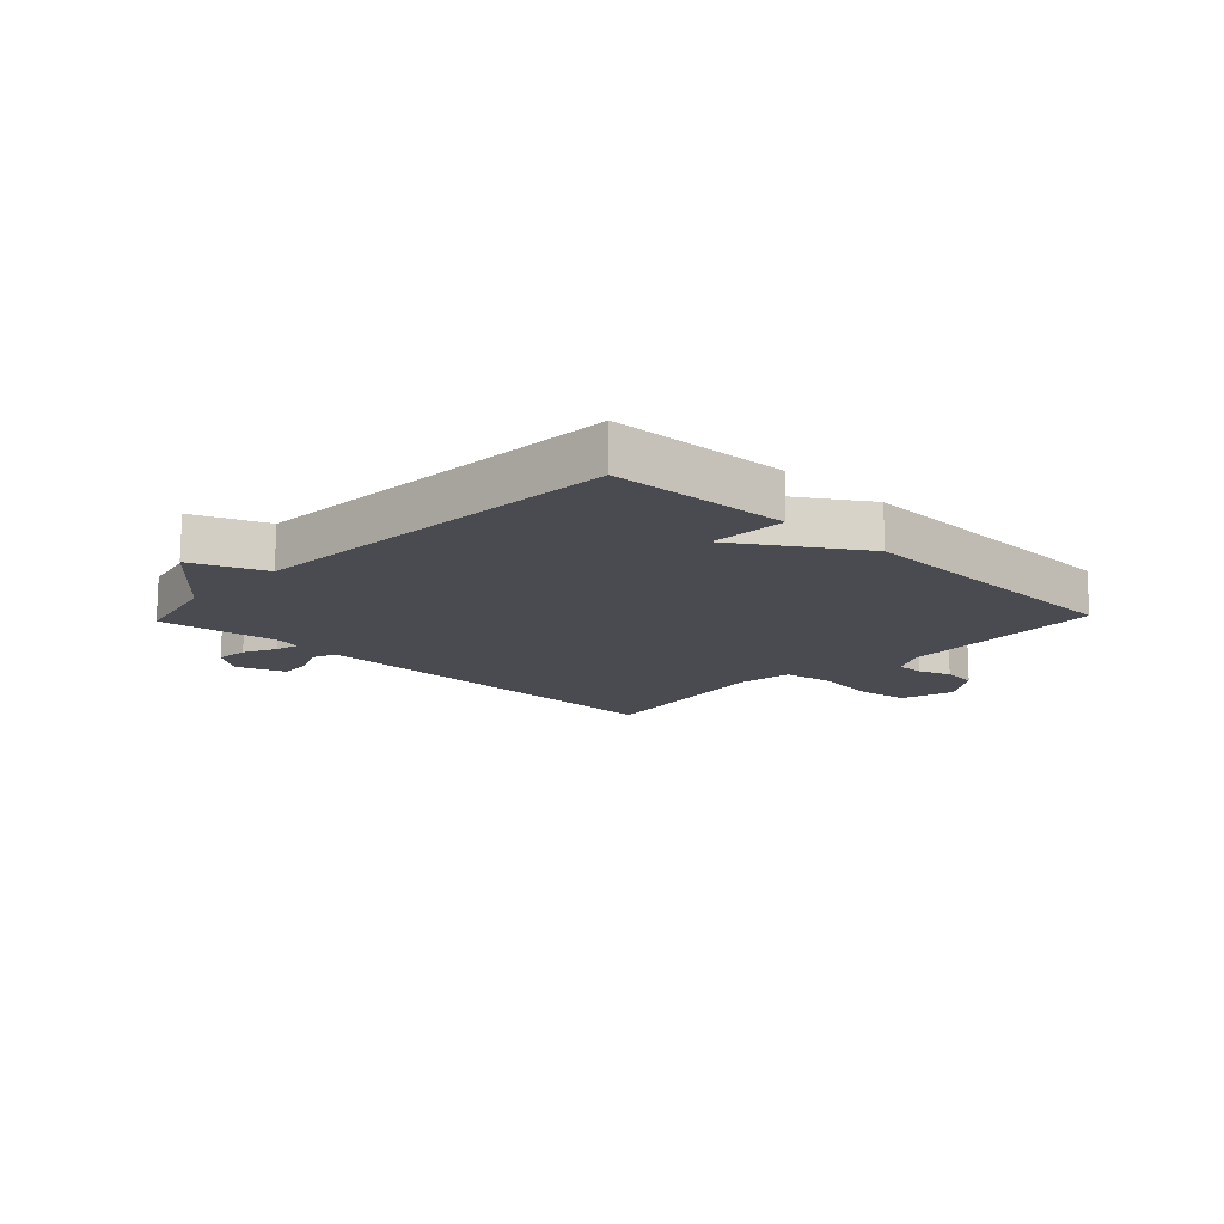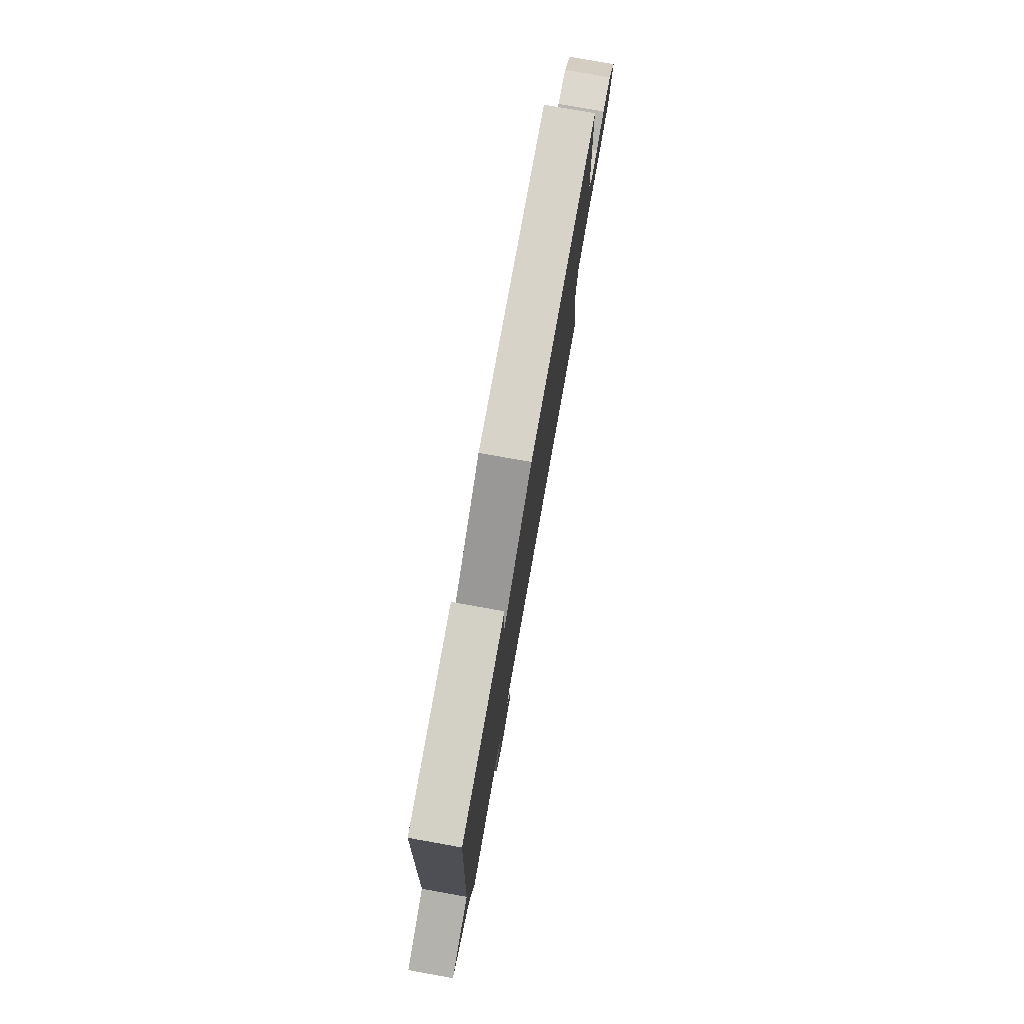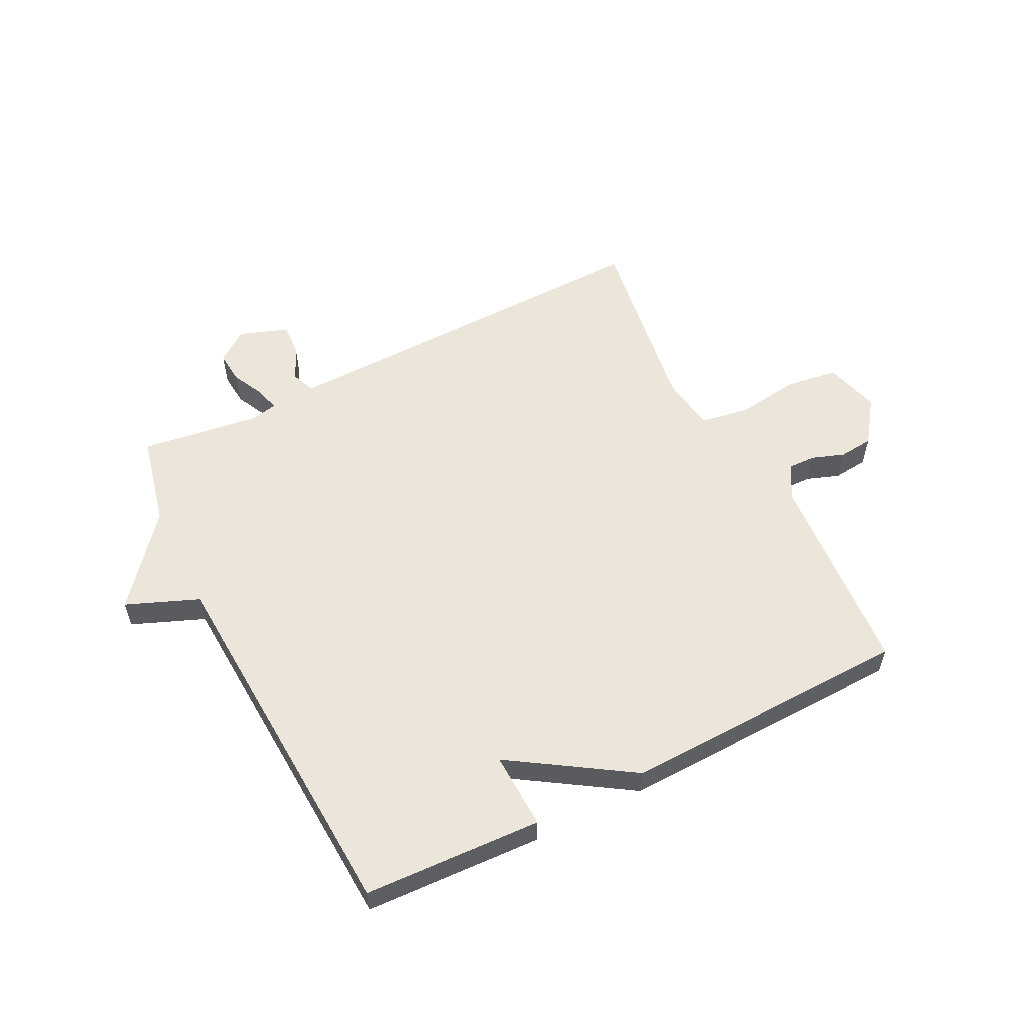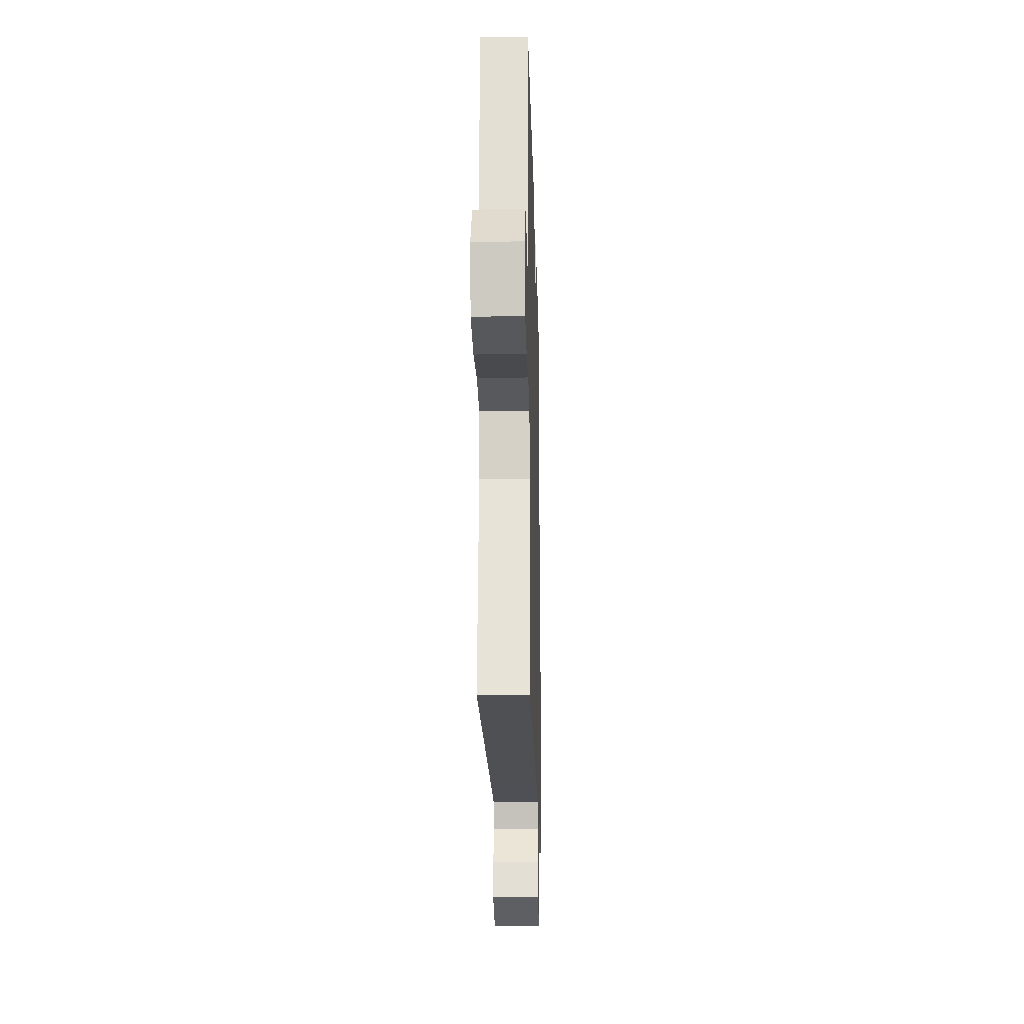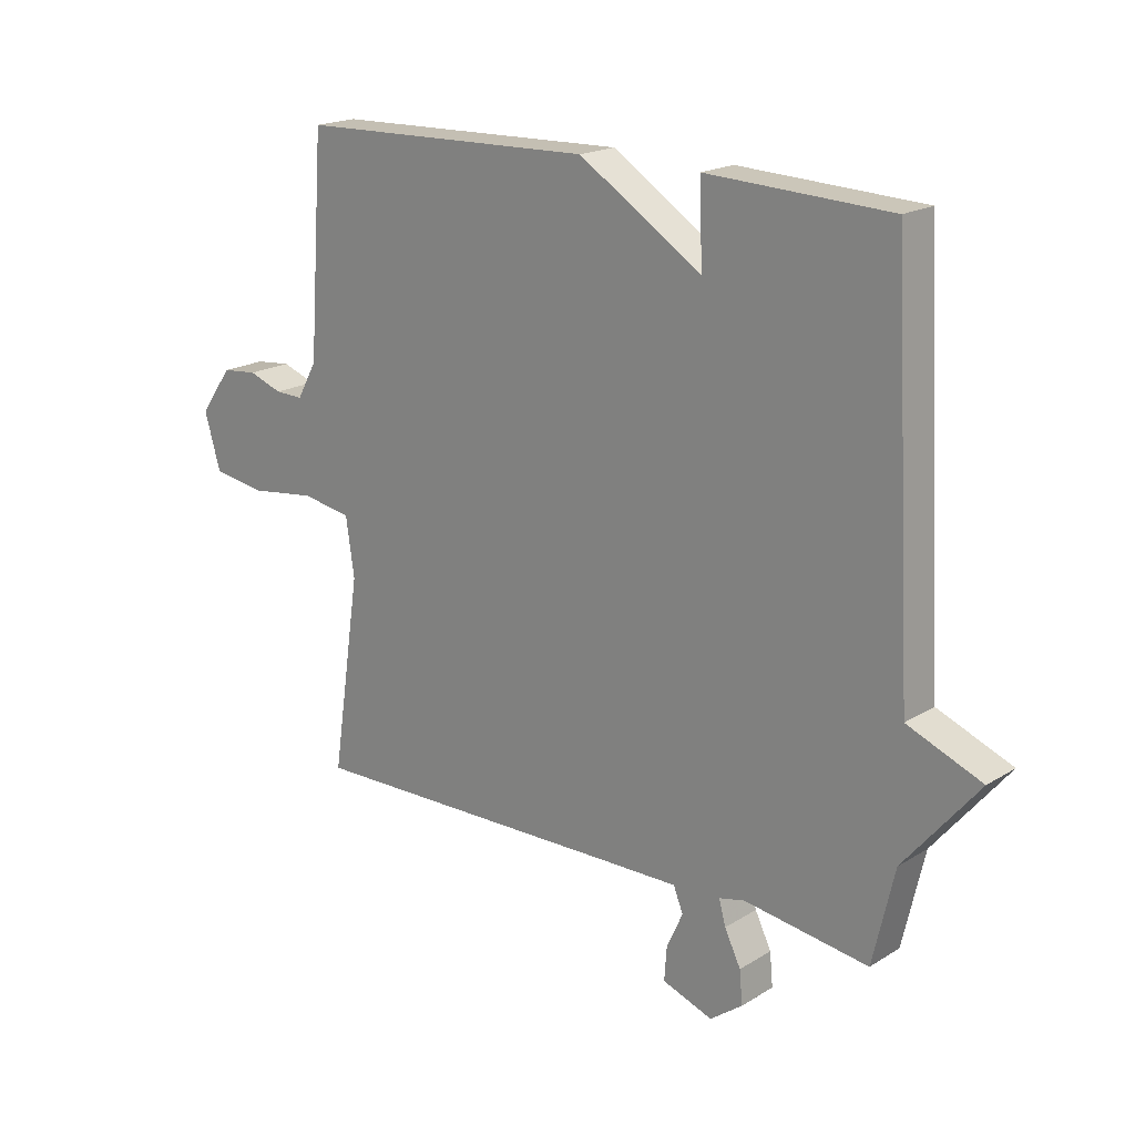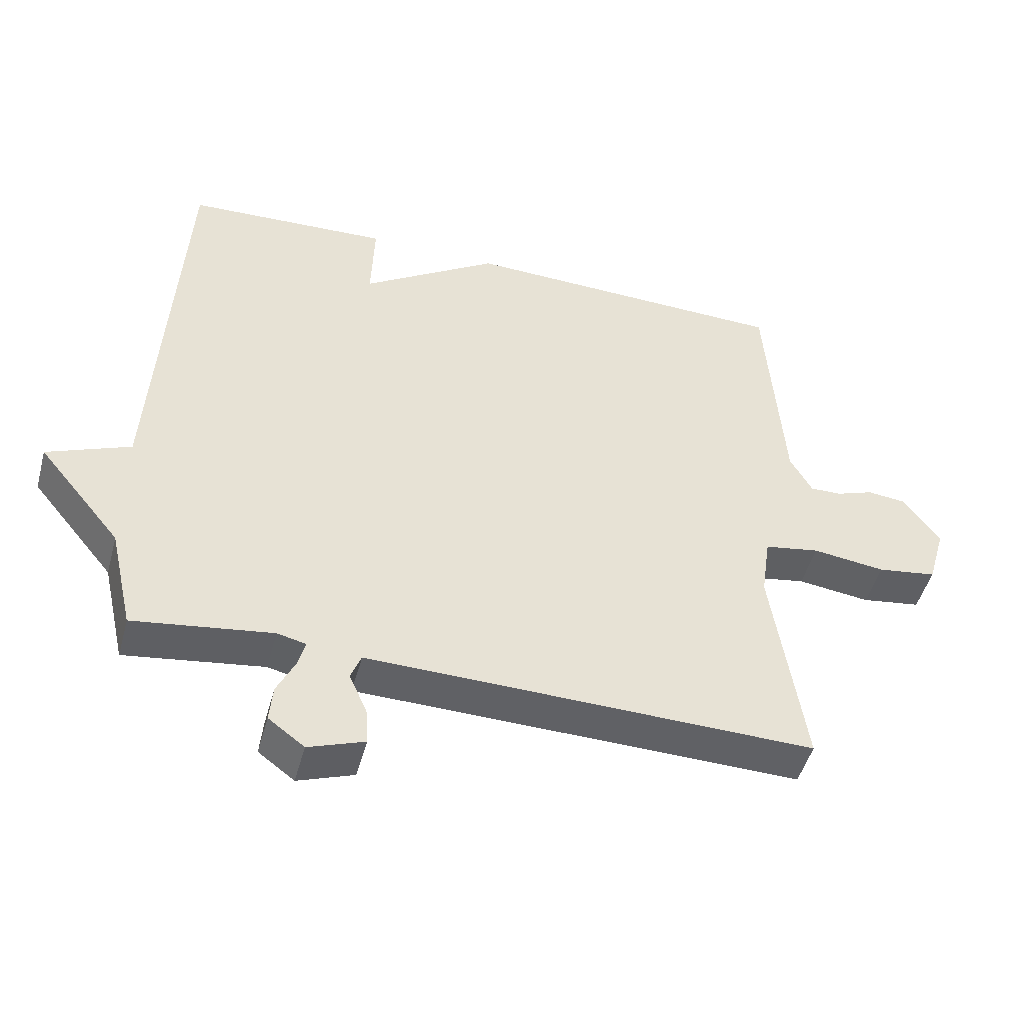
<metadata>
{"format":"obj","ext":"obj","renderer":"f3d","projection":"perspective","resolution":1024,"background":"white","views":[{"elev":-14.5,"azim":-43.6,"up":"+Y"},{"elev":78.2,"azim":-79.9,"up":"+Z"},{"elev":56.5,"azim":-26.8,"up":"+Y"},{"elev":-20.3,"azim":91.5,"up":"+Z"},{"elev":19.0,"azim":-139.0,"up":"+Z"},{"elev":-48.0,"azim":-15.1,"up":"+Z"}]}
</metadata>
<code>
v -0.5 0.07 -0.5
v -0.536 0.07 -0.343
v -0.66 0.07 -0.193
v -0.536 0.07 -0.143
v -0.5 0.07 0.5
v -0.195 0.07 0.514
v -0.2 0.07 0.382
v 0.005 0.07 0.514
v 0.5 0.07 0.5
v 0.525 0.07 0.145
v 0.558 0.07 0.086
v 0.605 0.07 0.087
v 0.661 0.07 0.107
v 0.72 0.07 0.101
v 0.774 0.07 0.026
v 0.747 0.07 -0.067
v 0.658 0.07 -0.08
v 0.549 0.07 -0.066
v 0.466 0.07 -0.08
v 0.452 0.07 -0.176
v 0.5 0.07 -0.5
v -0.044 0.07 -0.489
v -0.17 0.07 -0.487
v -0.186 0.07 -0.527
v -0.159 0.07 -0.586
v -0.155 0.07 -0.642
v -0.239 0.07 -0.672
v -0.293 0.07 -0.632
v -0.288 0.07 -0.577
v -0.261 0.07 -0.522
v -0.25 0.07 -0.481
v -0.293 0.07 -0.471
v -0.5 0 -0.5
v -0.536 0 -0.343
v -0.66 0 -0.193
v -0.536 0 -0.143
v -0.5 0 0.5
v -0.195 0 0.514
v -0.2 0 0.382
v 0.005 0 0.514
v 0.5 0 0.5
v 0.525 0 0.145
v 0.558 0 0.086
v 0.605 0 0.087
v 0.661 0 0.107
v 0.72 0 0.101
v 0.774 0 0.026
v 0.747 0 -0.067
v 0.658 0 -0.08
v 0.549 0 -0.066
v 0.466 0 -0.08
v 0.452 0 -0.176
v 0.5 0 -0.5
v -0.044 0 -0.489
v -0.17 0 -0.487
v -0.186 0 -0.527
v -0.159 0 -0.586
v -0.155 0 -0.642
v -0.239 0 -0.672
v -0.293 0 -0.632
v -0.288 0 -0.577
v -0.261 0 -0.522
v -0.25 0 -0.481
v -0.293 0 -0.471
f 28 29 30
f 27 28 30
f 26 27 30
f 25 26 30
f 24 25 30
f 23 24 30 31
f 22 23 31 32
f 20 21 22 32
f 16 17 18
f 15 16 18
f 14 15 18
f 13 14 18
f 12 13 18
f 11 12 18 19
f 10 11 19
f 9 10 19
f 8 9 19
f 7 8 19
f 4 5 6 7
f 32 1 2
f 20 32 2
f 19 20 2
f 7 19 2
f 4 7 2
f 2 3 4
f 62 61 60
f 62 60 59
f 62 59 58
f 62 58 57
f 62 57 56
f 63 62 56 55
f 64 63 55 54
f 64 54 53 52
f 50 49 48
f 50 48 47
f 50 47 46
f 50 46 45
f 50 45 44
f 51 50 44 43
f 51 43 42
f 51 42 41
f 51 41 40
f 51 40 39
f 39 38 37 36
f 34 33 64
f 34 64 52
f 34 52 51
f 34 51 39
f 34 39 36
f 36 35 34
f 1 33 34 2
f 2 34 35 3
f 3 35 36 4
f 4 36 37 5
f 5 37 38 6
f 6 38 39 7
f 7 39 40 8
f 8 40 41 9
f 9 41 42 10
f 10 42 43 11
f 11 43 44 12
f 12 44 45 13
f 13 45 46 14
f 14 46 47 15
f 15 47 48 16
f 16 48 49 17
f 17 49 50 18
f 18 50 51 19
f 19 51 52 20
f 20 52 53 21
f 21 53 54 22
f 22 54 55 23
f 23 55 56 24
f 24 56 57 25
f 25 57 58 26
f 26 58 59 27
f 27 59 60 28
f 28 60 61 29
f 29 61 62 30
f 30 62 63 31
f 31 63 64 32
f 32 64 33 1

</code>
